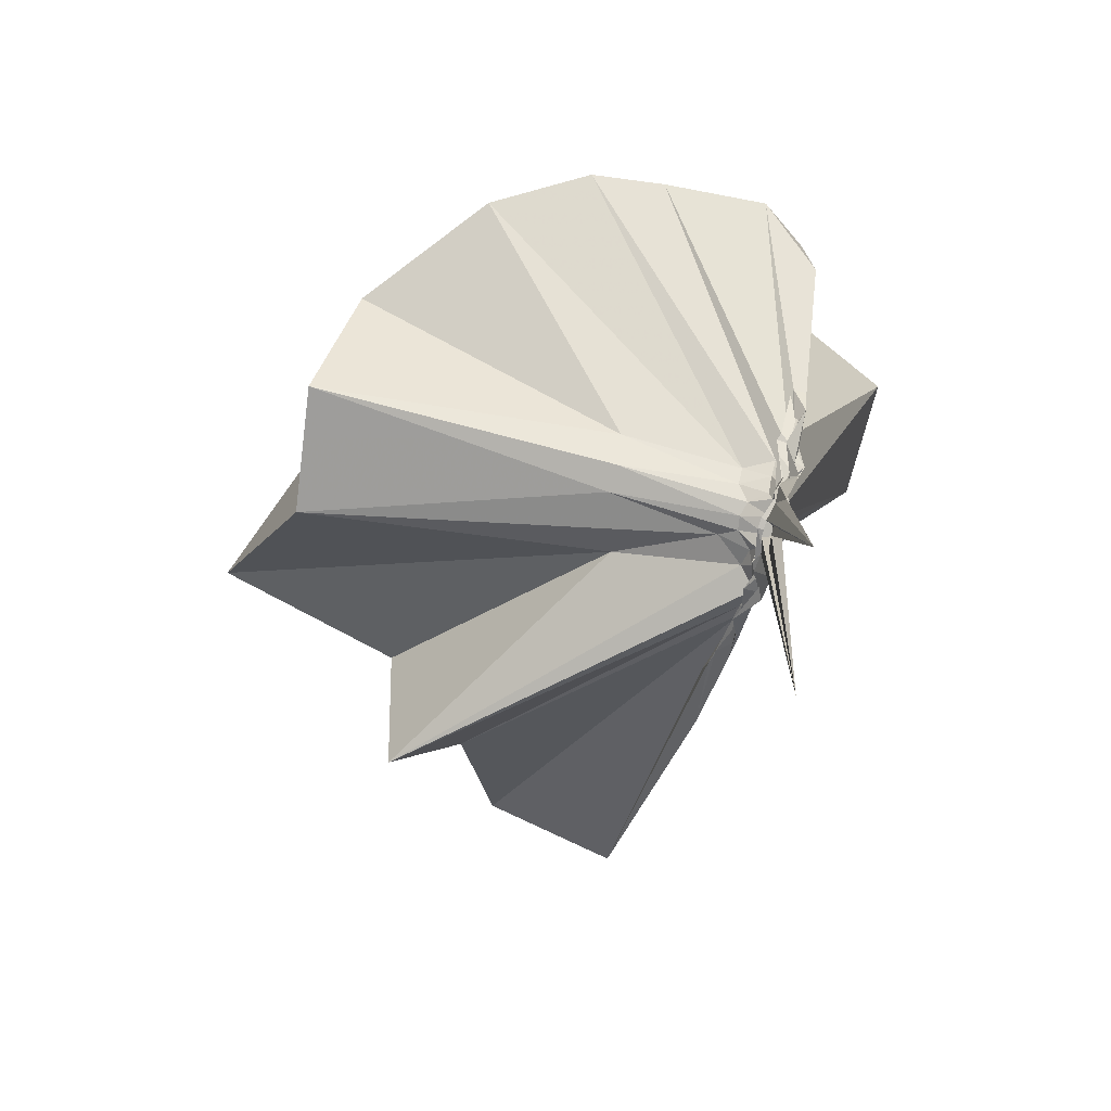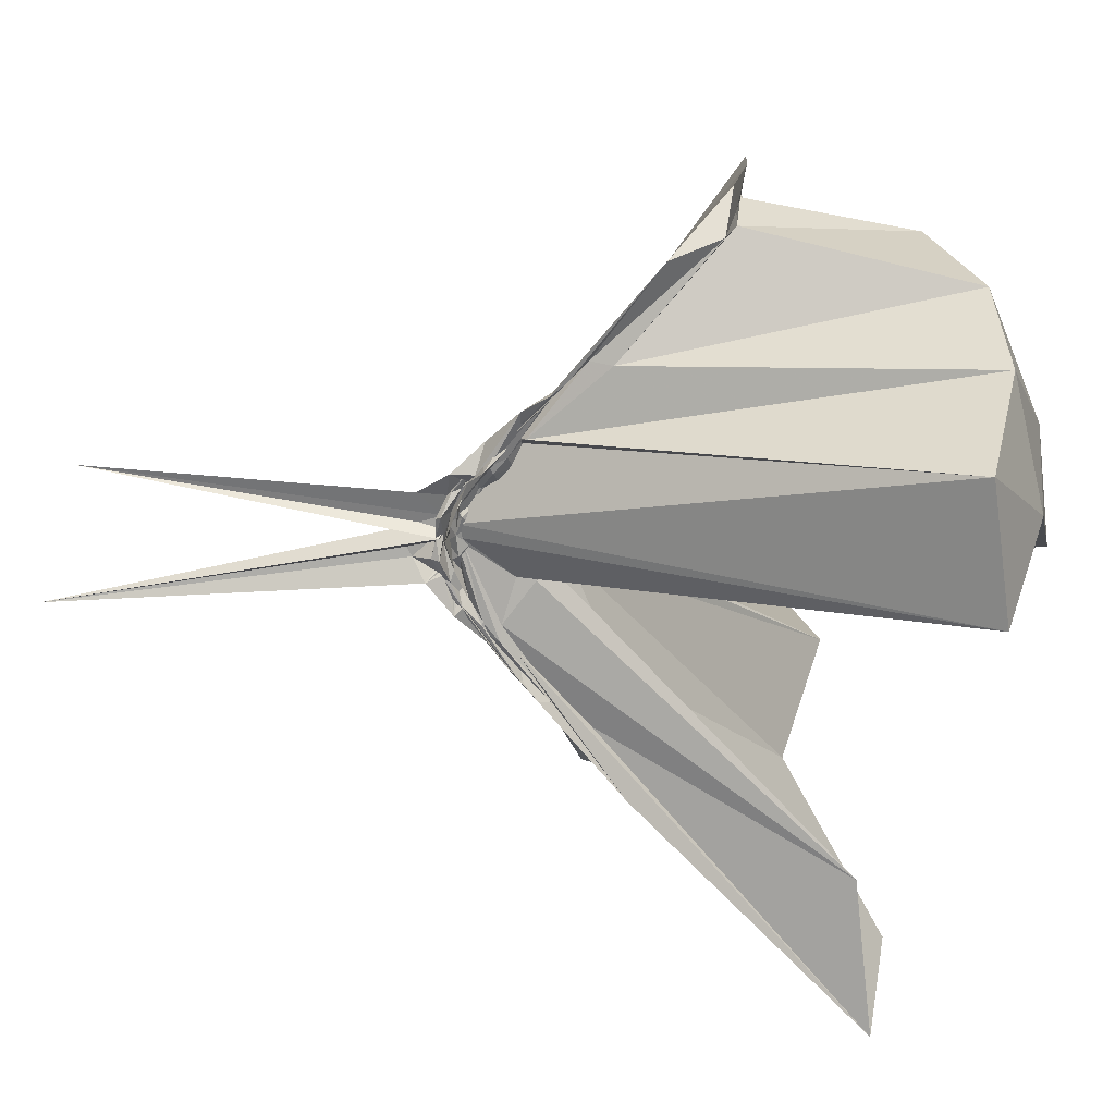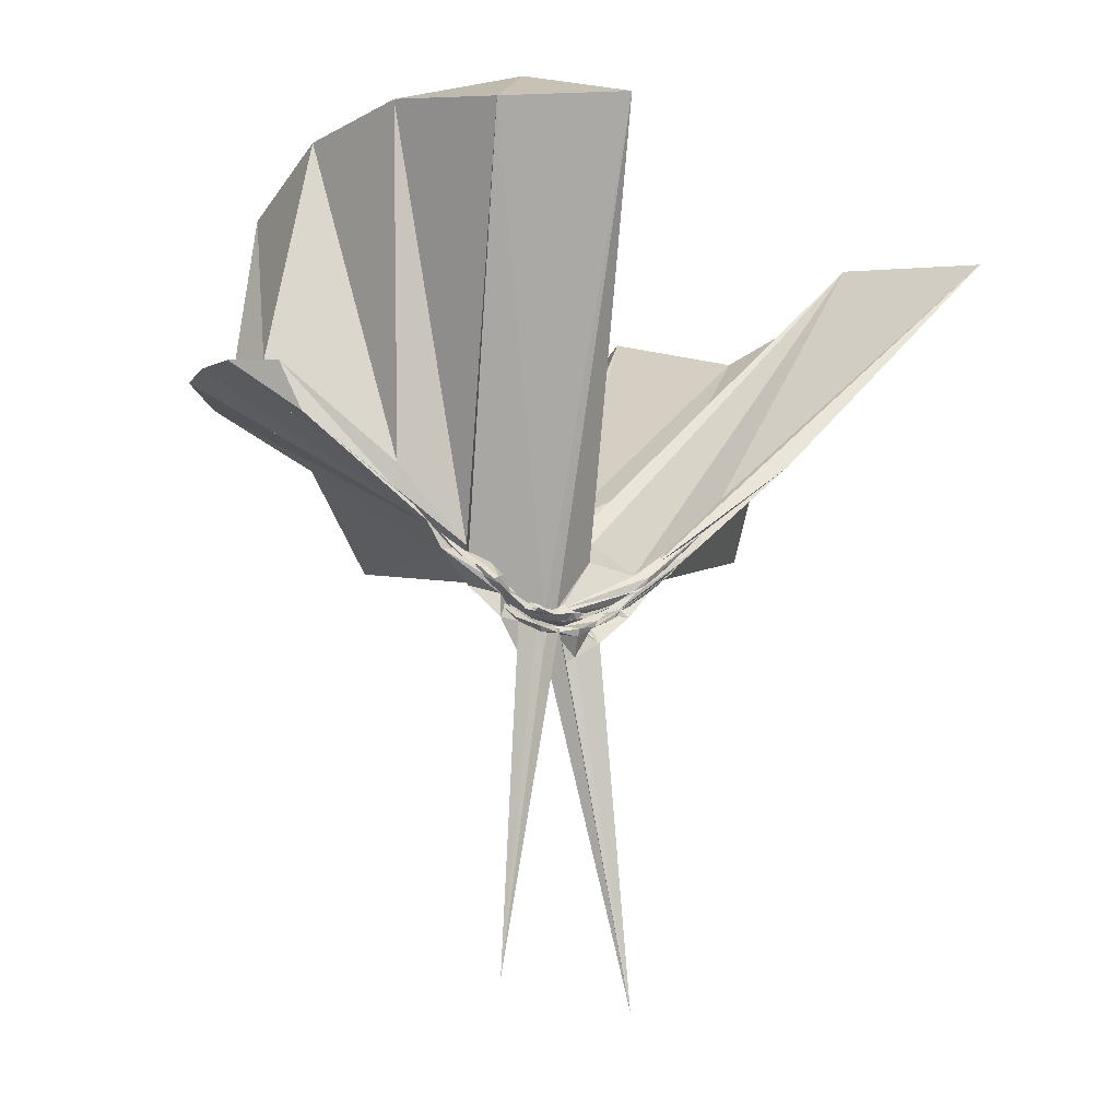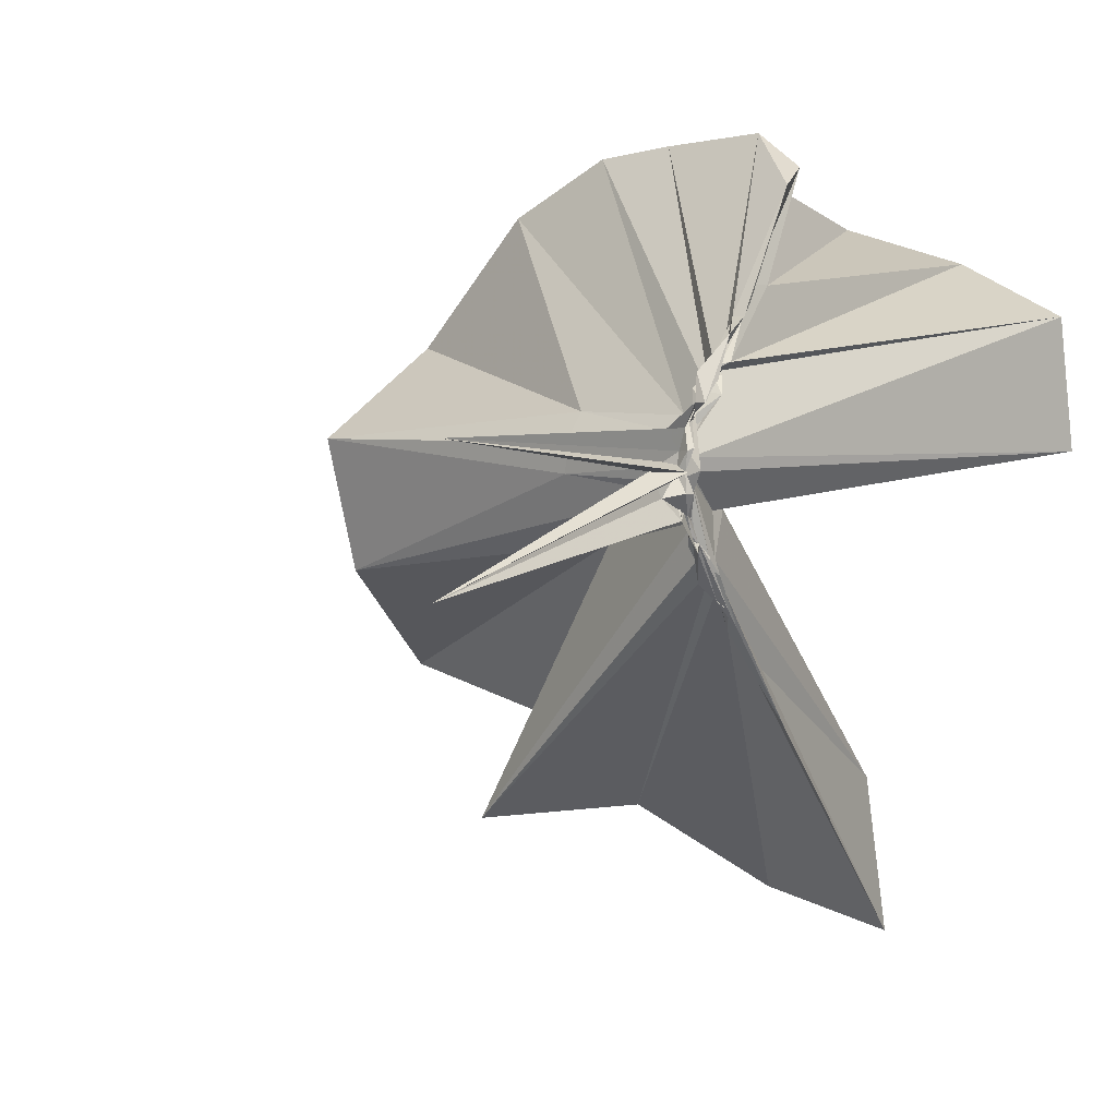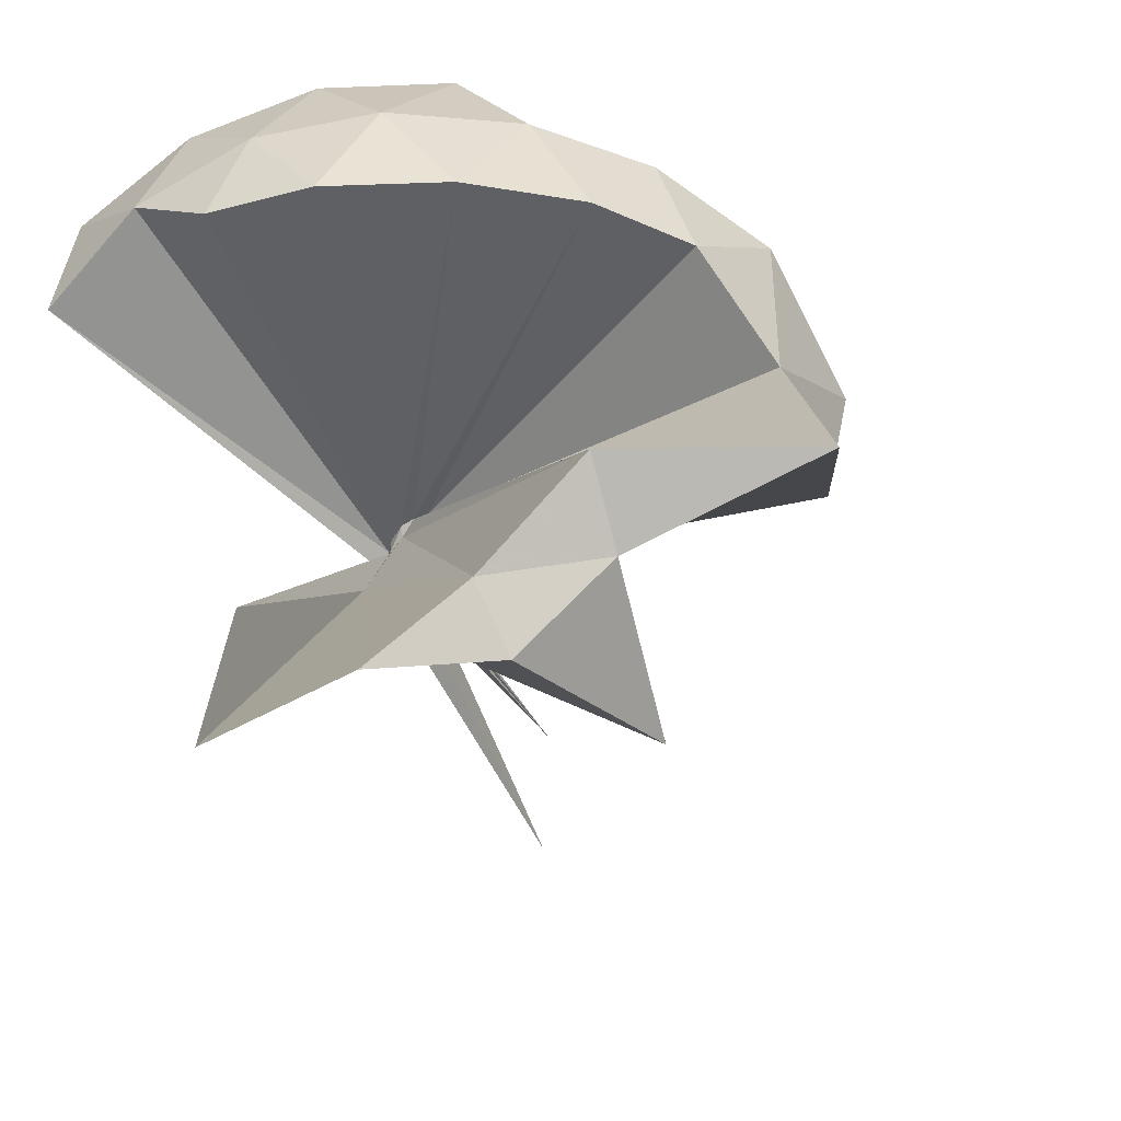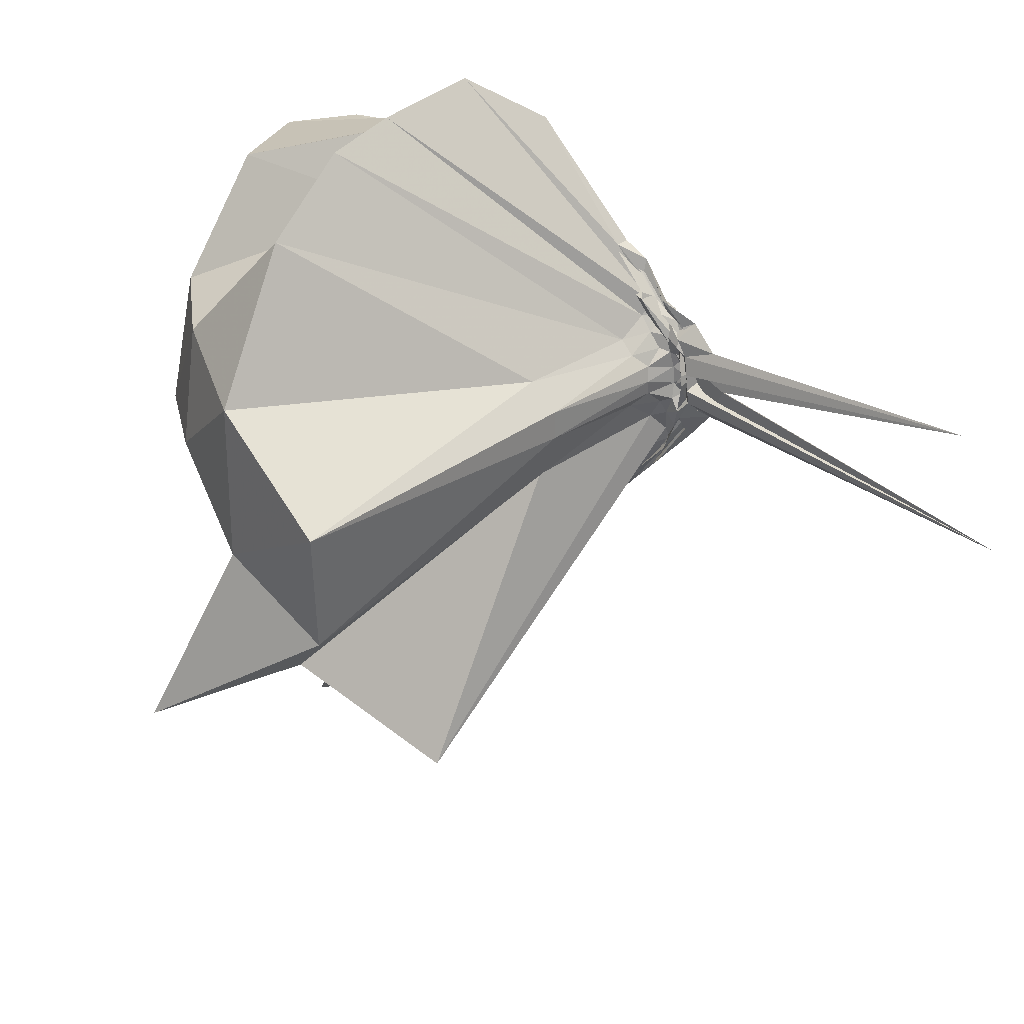
<metadata>
{"format":"obj","ext":"obj","renderer":"f3d","projection":"perspective","resolution":1024,"background":"white","views":[{"elev":-78.0,"azim":163.6,"up":"+Z"},{"elev":23.1,"azim":-85.0,"up":"+Y"},{"elev":-5.0,"azim":-116.2,"up":"+Z"},{"elev":7.6,"azim":-143.2,"up":"+Y"},{"elev":-42.8,"azim":23.1,"up":"+Y"},{"elev":30.5,"azim":130.0,"up":"+Y"}]}
</metadata>
<code>
v -0.8975 -0.1106 1.007
v -1.013 -0.0869 -0.08108
v -0.1137 -0.09717 0.578
v -0.1786 0.1304 0.6035
v -0.5883 0.3194 0.4172
v -0.6955 0.467 0.4353
v -0.7943 0.4695 0.431
v -0.9321 0.4604 0.4162
v -0.9732 0.2439 0.184
v -0.9663 0.09706 0.04954
v -1.007 0.08228 0.03828
v -1.002 -0.02168 -0.04298
v -0.9984 -0.08206 -0.05208
v -0.996 -0.09496 -0.05111
v -1.008 -0.2507 -0.003473
v -1.012 -0.2868 0.0273
v -0.9788 -0.4388 0.146
v -0.9644 -1.119 0.7334
v -0.6585 -1.077 0.7613
v -0.5607 -0.729 0.5466
v -0.3118 -0.5799 0.6173
v -0.8534 -0.128 0.1551
v -0.03562 0.08124 0.3705
v -0.2444 0.3568 0.4163
v -0.4446 0.4779 0.4392
v -0.6052 0.503 0.4435
v -0.8301 0.5266 0.4262
v -0.966 0.4262 0.3177
v -0.9942 0.2094 0.1483
v -0.9987 0.07807 0.0222
v -1.029 0.04897 0.003019
v -0.9651 -0.06748 -0.06216
v -0.9639 -0.0907 -0.06575
v -0.993 -0.2191 -0.02895
v -1.007 -0.2727 0.001437
v -0.9955 -0.4131 0.1196
v -1.006 -0.6059 0.2617
v -0.998 -0.2995 0.04783
v -0.5272 -0.859 0.4564
v -0.3178 -0.713 0.4806
v 0.09773 -0.6311 0.5022
v -0.03457 -0.25 0.3712
v -0.6483 -0.00549 0.08957
v -0.9107 0.002528 0.056
v -0.9727 0.0385 0.05173
v -0.9945 0.06563 0.04164
v -0.973 0.1848 0.1212
v -1.001 0.186 0.119
v -0.9863 0.08122 0.02365
v -0.9683 0.059 -0.003475
v -0.9948 0.01431 -0.03124
v -1.031 -0.08407 -0.06809
v -0.9988 -0.1519 -0.05655
v -0.9788 -0.2281 -0.02938
v -0.9901 -0.2735 -0.006301
v -1.011 -0.4038 0.09561
v -0.9795 -0.4034 0.1031
v -0.9898 -0.278 0.0301
v -0.372 -0.8486 0.1266
v -0.7016 -0.2582 0.1108
v -0.03261 -0.3699 0.1337
v 0.01124 -0.09442 0.1001
v -0.9104 -0.02736 0.02909
v -0.9712 0.007454 0.02693
v -1.005 0.03788 0.01714
v -1.009 0.05295 0.01119
v -1.003 0.1565 0.06682
v -0.9882 0.06189 -0.0001152
v -0.9977 0.04 -0.02254
v -0.9944 0.004482 -0.04107
v -0.9892 -0.04088 -0.06015
v -0.9931 -0.1008 -0.07547
v -1.006 -0.1737 -0.06219
v -1.01 -0.2232 -0.03997
v -1.001 -0.3386 0.03511
v -1.011 -0.3563 0.05716
v -1.011 -0.256 -0.005339
v -1.003 -0.2313 0.0009467
v -0.9641 -0.1892 0.01497
v -0.8997 -0.1416 0.02181
v -0.6536 -0.1214 0.03161
v -0.655 -0.06081 0.03253
v -0.9735 -0.02446 0.003302
v -0.9845 0.00396 -0.00643
v -0.9898 0.02165 -0.01858
v -1.005 0.03438 -0.01507
v -0.9753 0.08835 0.0002436
v -0.999 0.02767 -0.03775
v -0.9994 -0.0008185 -0.05847
v -1.023 -0.04255 -0.07614
v -0.9984 -0.08416 -0.07398
v -1.026 -0.1259 -0.07949
v -1.007 -0.1677 -0.07345
v -1.007 -0.2056 -0.05909
v -0.9809 -0.3036 0.001486
v -1.009 -0.2204 -0.03918
v -0.9918 -0.2075 -0.02968
v -0.9826 -0.1784 -0.01478
v -0.9697 -0.1495 -0.005764
v -0.9343 -0.1174 -0.0001356
v -0.9287 -0.08664 -0.002871
v -0.9366 -0.05504 0.003652
v -0.2495 -0.1017 0.7516
v -0.3556 0.1251 0.7951
v -0.5211 0.3609 0.7714
v -0.8145 0.4485 0.4331
v -0.98 0.2385 0.2286
v -1 0.1033 0.0751
v -0.9609 0.08273 0.04501
v -0.9948 -0.06401 -0.05093
v -0.9943 -0.0912 -0.04219
v -0.9926 -0.101 -0.04079
v -0.9988 -0.2582 0.02911
v -0.939 -0.7887 0.6934
v -0.9385 -0.3728 0.2414
v -0.9125 -0.1571 0.1436
v -0.8804 -0.1337 0.1609
v -0.4509 -0.1086 0.8955
v -0.5932 0.1208 0.9297
v -0.7612 0.3319 0.8841
v -1.015 0.2638 0.919
v -1.265 0.1637 0.8768
v -1.277 -0.1095 0.9157
v -0.9767 -0.1714 0.05395
v -0.9745 -0.1781 0.09086
v -0.9491 -0.1709 0.1237
v -0.9092 -0.1376 0.1563
v -0.6879 -0.1094 0.9857
v -0.8346 0.1013 0.9836
v -1.073 0.01981 0.9793
v -0.9646 -0.1406 0.09895
v -0.9441 -0.1409 0.1292
v -0.9819 -0.02993 -0.01991
v -0.977 -0.01305 -0.04216
v -0.983 0.004586 -0.03768
v -1.014 0.03831 -0.05996
v -0.996 -0.008539 -0.06677
v -1.015 -0.04763 -0.08647
v -1.011 -0.08567 -0.0863
v -1.018 -0.1242 -0.09497
v -1.002 -0.1622 -0.07716
v -1.018 -0.2365 -0.05488
v -0.986 -0.1829 -0.04809
v -0.9767 -0.1642 -0.04765
v -0.9804 -0.138 -0.0307
v -0.9893 -0.1047 -0.02748
v -0.9898 -0.067 -0.02438
v -1.002 -0.04836 -0.0399
v -0.9847 -0.03085 -0.05726
v -0.9946 -0.006075 -0.1239
v -0.9885 -0.05048 -0.07448
v -0.9918 -0.08743 -0.08802
v -0.992 -0.1314 -0.1334
v -1.017 -0.1728 -0.1066
v -0.9866 -0.1402 -0.06875
v -1.002 -0.1242 -0.04728
v -0.9992 -0.08487 -0.052
v -0.9757 -0.0686 -0.06947
v -0.9801 0.02046 -0.7446
v -0.9826 -0.0812 -0.1617
v -1.02 -0.2363 -0.8168
v -0.9764 -0.1058 -0.07282
f 3 23 4
f 4 23 24
f 4 24 5
f 5 24 25
f 5 25 6
f 6 25 26
f 6 26 7
f 7 26 27
f 7 27 8
f 8 27 28
f 8 28 9
f 9 28 29
f 9 29 10
f 10 29 30
f 10 30 11
f 11 30 31
f 11 31 12
f 12 31 32
f 12 32 13
f 13 32 33
f 13 33 14
f 14 33 34
f 14 34 15
f 15 34 35
f 15 35 16
f 16 35 36
f 16 36 17
f 17 36 37
f 17 37 18
f 18 37 38
f 18 38 19
f 19 38 39
f 19 39 20
f 20 39 40
f 20 40 21
f 21 40 41
f 21 41 22
f 22 41 42
f 22 42 3
f 3 42 23
f 23 43 24
f 24 43 44
f 24 44 25
f 25 44 45
f 25 45 26
f 26 45 46
f 26 46 27
f 27 46 47
f 27 47 28
f 28 47 48
f 28 48 29
f 29 48 49
f 29 49 30
f 30 49 50
f 30 50 31
f 31 50 51
f 31 51 32
f 32 51 52
f 32 52 33
f 33 52 53
f 33 53 34
f 34 53 54
f 34 54 35
f 35 54 55
f 35 55 36
f 36 55 56
f 36 56 37
f 37 56 57
f 37 57 38
f 38 57 58
f 38 58 39
f 39 58 59
f 39 59 40
f 40 59 60
f 40 60 41
f 41 60 61
f 41 61 42
f 42 61 62
f 42 62 23
f 23 62 43
f 43 63 44
f 44 63 64
f 44 64 45
f 45 64 65
f 45 65 46
f 46 65 66
f 46 66 47
f 47 66 67
f 47 67 48
f 48 67 68
f 48 68 49
f 49 68 69
f 49 69 50
f 50 69 70
f 50 70 51
f 51 70 71
f 51 71 52
f 52 71 72
f 52 72 53
f 53 72 73
f 53 73 54
f 54 73 74
f 54 74 55
f 55 74 75
f 55 75 56
f 56 75 76
f 56 76 57
f 57 76 77
f 57 77 58
f 58 77 78
f 58 78 59
f 59 78 79
f 59 79 60
f 60 79 80
f 60 80 61
f 61 80 81
f 61 81 62
f 62 81 82
f 62 82 43
f 43 82 63
f 63 83 64
f 64 83 84
f 64 84 65
f 65 84 85
f 65 85 66
f 66 85 86
f 66 86 67
f 67 86 87
f 67 87 68
f 68 87 88
f 68 88 69
f 69 88 89
f 69 89 70
f 70 89 90
f 70 90 71
f 71 90 91
f 71 91 72
f 72 91 92
f 72 92 73
f 73 92 93
f 73 93 74
f 74 93 94
f 74 94 75
f 75 94 95
f 75 95 76
f 76 95 96
f 76 96 77
f 77 96 97
f 77 97 78
f 78 97 98
f 78 98 79
f 79 98 99
f 79 99 80
f 80 99 100
f 80 100 81
f 81 100 101
f 81 101 82
f 82 101 102
f 82 102 63
f 63 102 83
f 103 104 118
f 104 119 118
f 104 105 119
f 105 120 119
f 105 106 120
f 106 107 120
f 107 121 120
f 107 108 121
f 108 122 121
f 108 109 122
f 109 110 122
f 110 123 122
f 110 111 123
f 111 124 123
f 111 112 124
f 112 113 124
f 113 125 124
f 113 114 125
f 114 126 125
f 114 115 126
f 115 116 126
f 116 127 126
f 116 117 127
f 117 118 127
f 117 103 118
f 118 119 128
f 119 129 128
f 119 120 129
f 120 121 129
f 121 130 129
f 121 122 130
f 122 123 130
f 123 131 130
f 123 124 131
f 124 125 131
f 125 132 131
f 125 126 132
f 126 127 132
f 127 128 132
f 127 118 128
f 133 148 134
f 134 148 149
f 134 149 135
f 135 149 150
f 135 150 136
f 136 150 137
f 137 150 151
f 137 151 138
f 138 151 152
f 138 152 139
f 139 152 140
f 140 152 153
f 140 153 141
f 141 153 154
f 141 154 142
f 142 154 143
f 143 154 155
f 143 155 144
f 144 155 156
f 144 156 145
f 145 156 146
f 146 156 157
f 146 157 147
f 147 157 148
f 147 148 133
f 148 158 149
f 149 158 159
f 149 159 150
f 150 159 151
f 151 159 160
f 151 160 152
f 152 160 153
f 153 160 161
f 153 161 154
f 154 161 155
f 155 161 162
f 155 162 156
f 156 162 157
f 157 162 158
f 157 158 148
f 3 4 103
f 103 4 104
f 4 5 104
f 104 5 105
f 5 6 105
f 105 6 106
f 6 7 106
f 7 8 106
f 106 8 107
f 8 9 107
f 107 9 108
f 9 10 108
f 108 10 109
f 10 11 109
f 11 12 109
f 109 12 110
f 12 13 110
f 110 13 111
f 13 14 111
f 111 14 112
f 14 15 112
f 15 16 112
f 112 16 113
f 16 17 113
f 113 17 114
f 17 18 114
f 114 18 115
f 18 19 115
f 19 20 115
f 115 20 116
f 20 21 116
f 116 21 117
f 21 22 117
f 117 22 103
f 22 3 103
f 83 133 84
f 84 133 134
f 84 134 85
f 85 134 135
f 85 135 86
f 86 135 136
f 86 136 87
f 87 136 88
f 88 136 137
f 88 137 89
f 89 137 138
f 89 138 90
f 90 138 139
f 90 139 91
f 91 139 92
f 92 139 140
f 92 140 93
f 93 140 141
f 93 141 94
f 94 141 142
f 94 142 95
f 95 142 96
f 96 142 143
f 96 143 97
f 97 143 144
f 97 144 98
f 98 144 145
f 98 145 99
f 99 145 100
f 100 145 146
f 100 146 101
f 101 146 147
f 101 147 102
f 102 147 133
f 102 133 83
f 128 129 1
f 129 130 1
f 130 131 1
f 131 132 1
f 132 128 1
f 159 158 2
f 160 159 2
f 161 160 2
f 162 161 2
f 158 162 2

</code>
